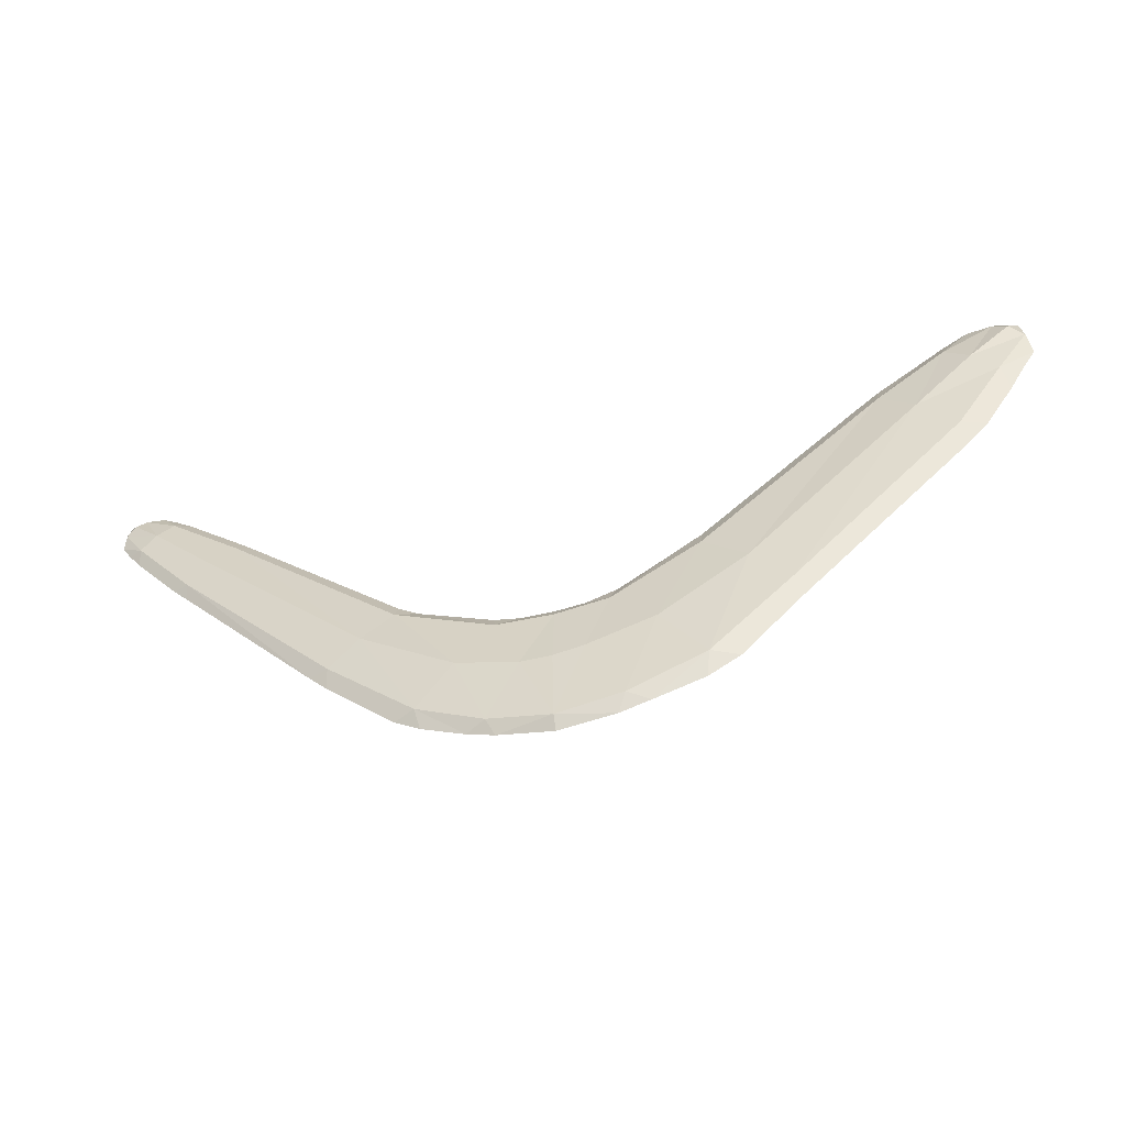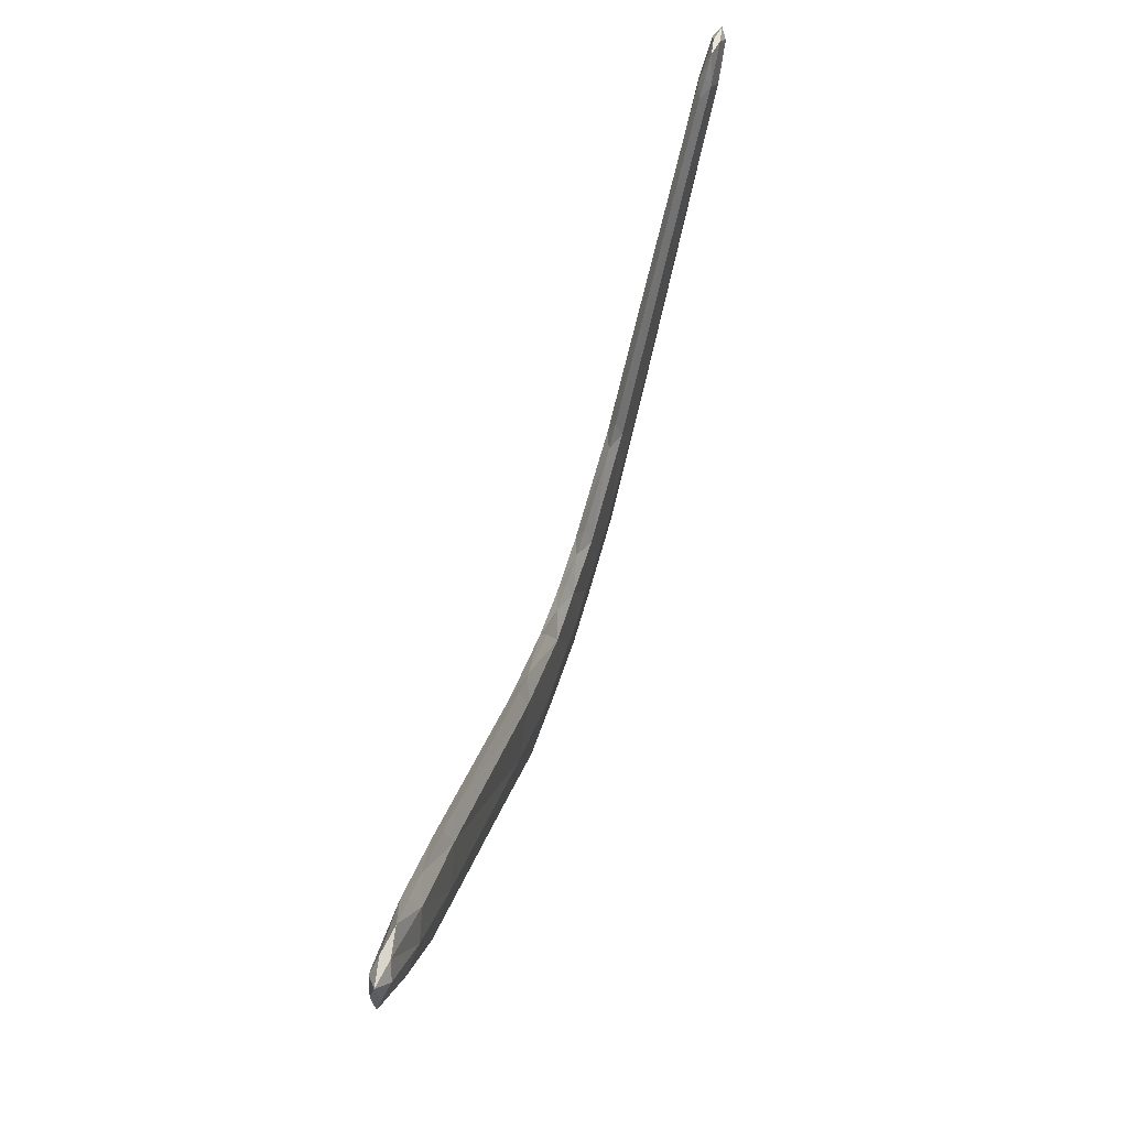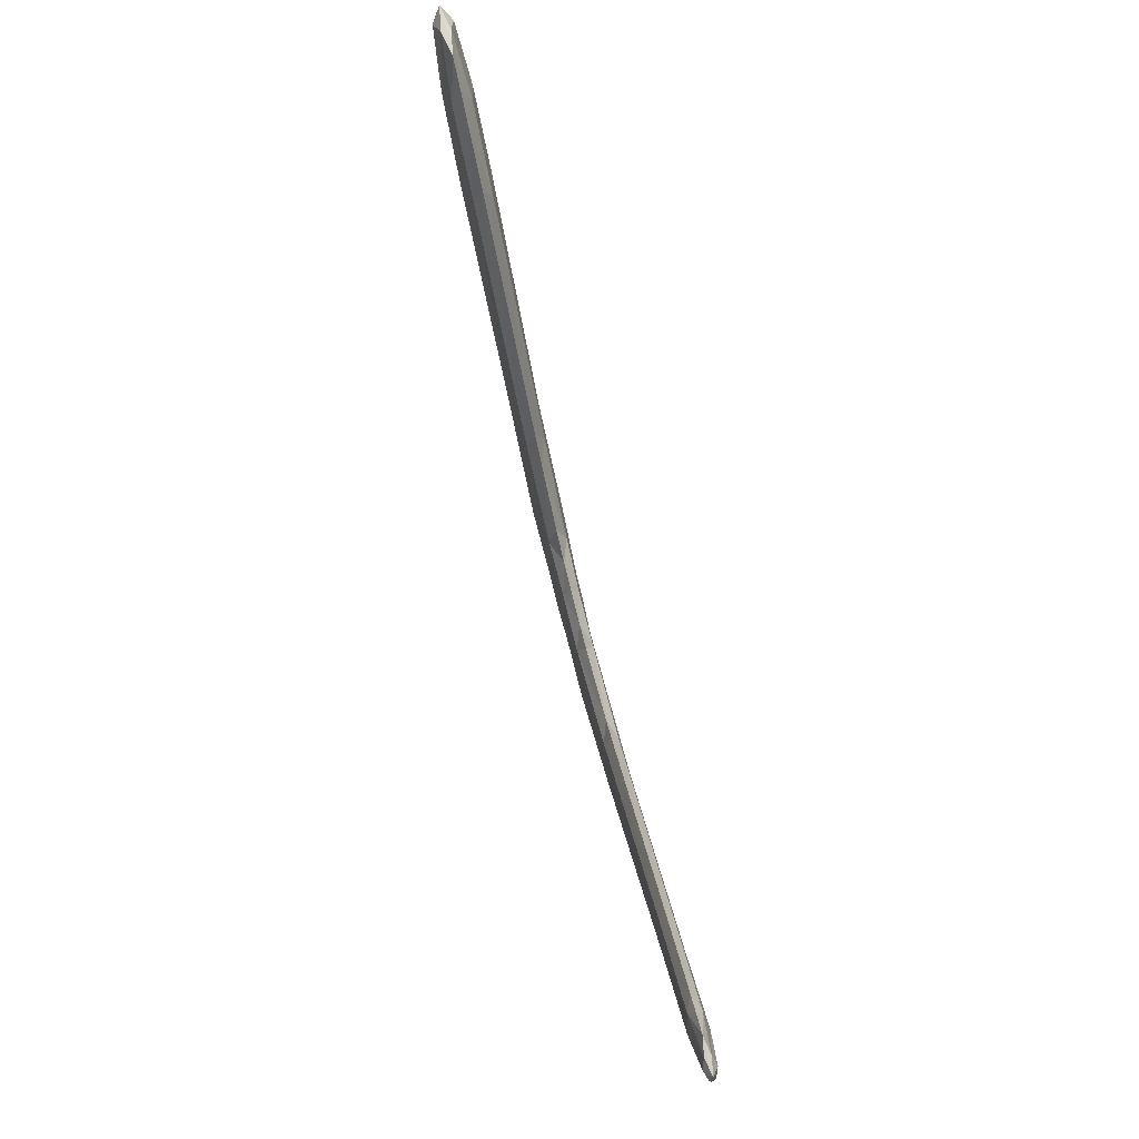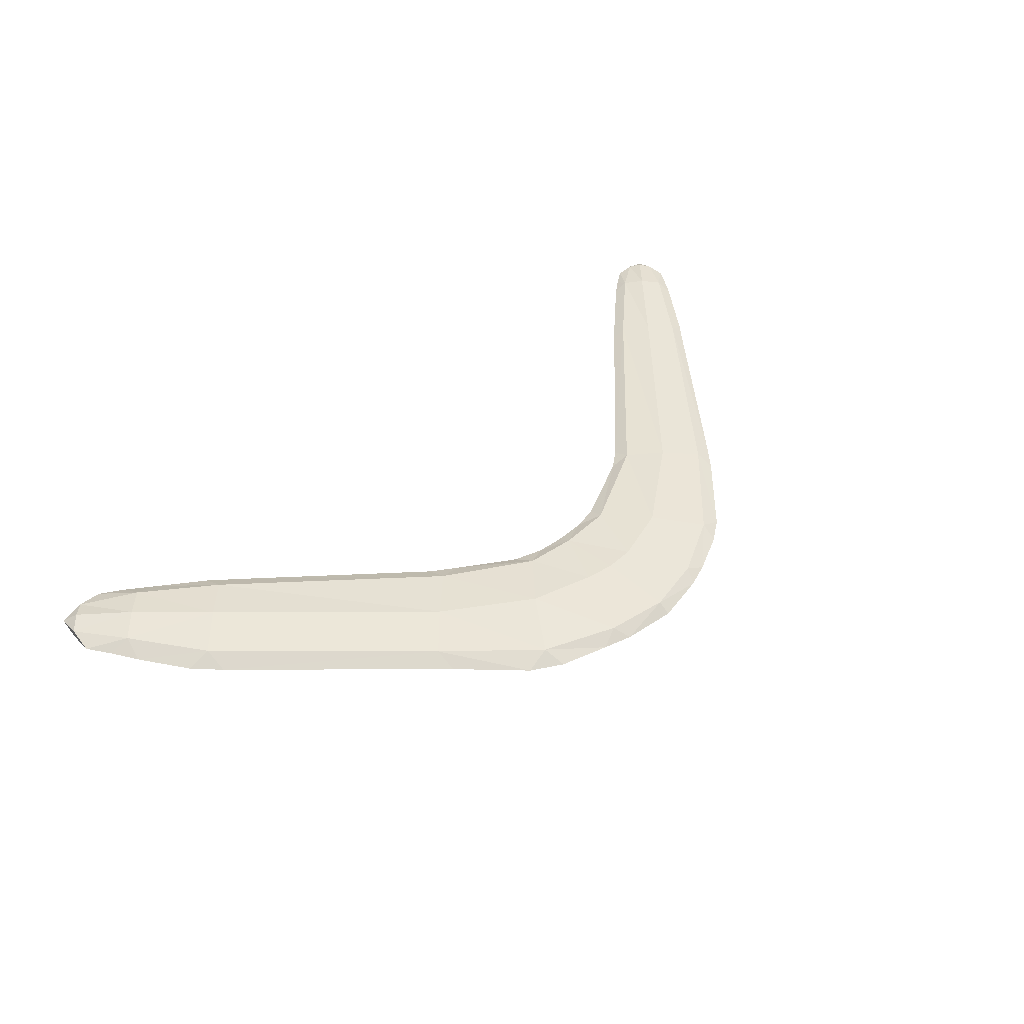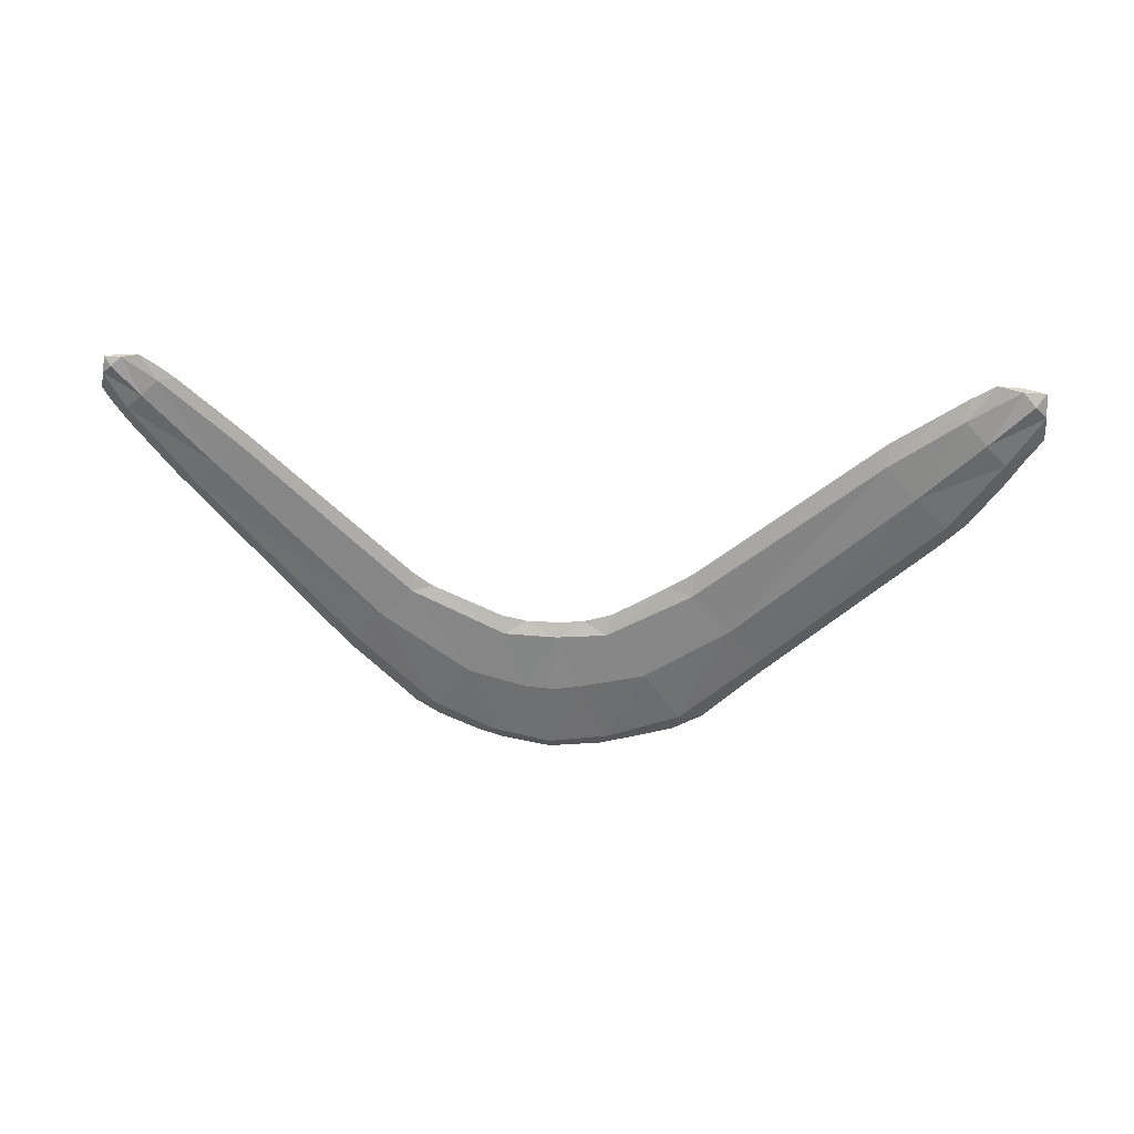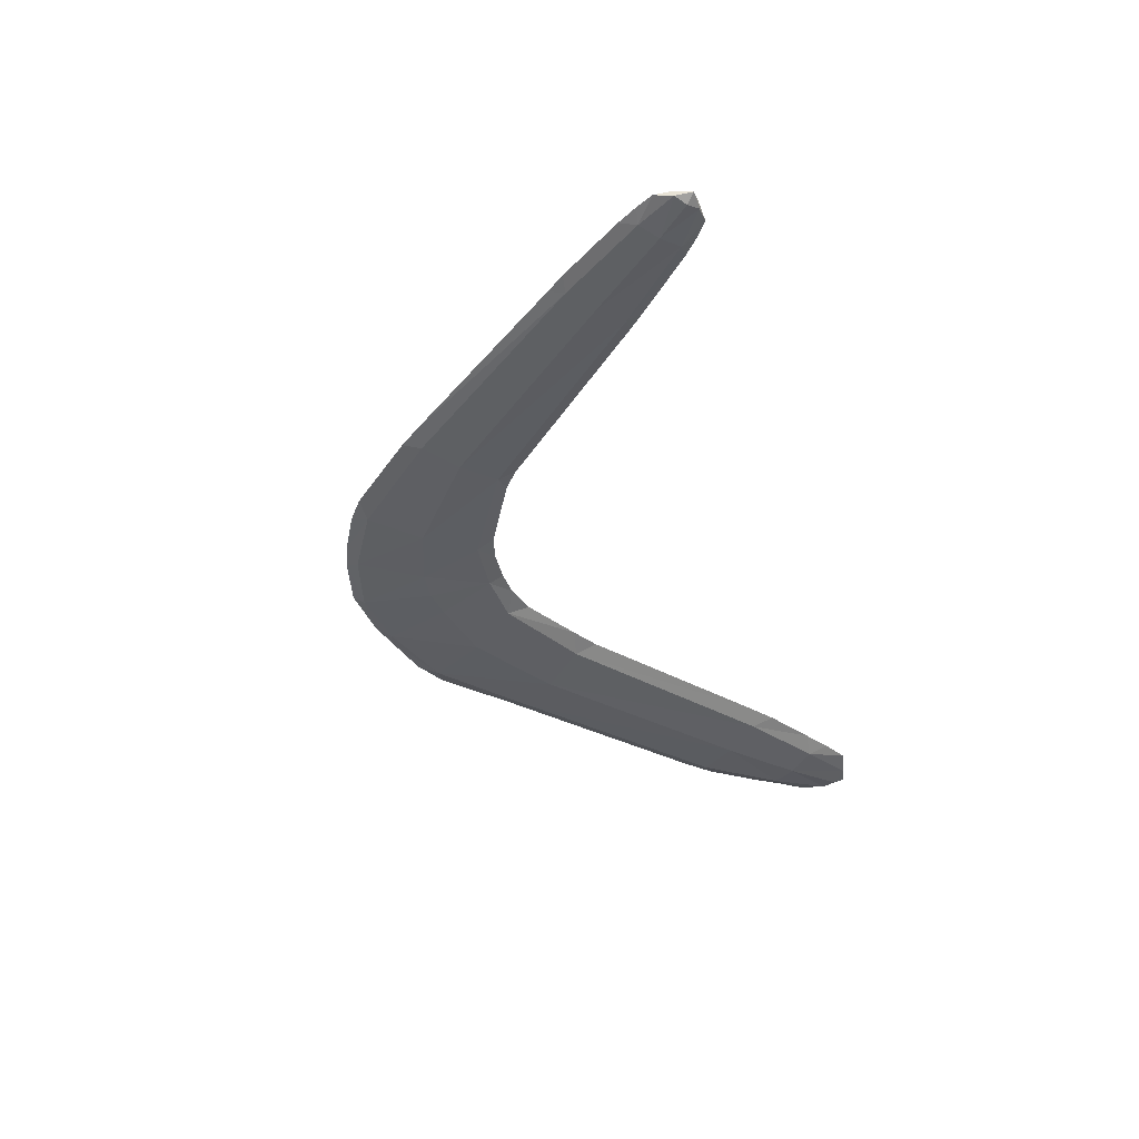
<metadata>
{"format":"obj","ext":"obj","renderer":"f3d","projection":"perspective","resolution":1024,"background":"white","views":[{"elev":-52.8,"azim":15.0,"up":"+Z"},{"elev":67.9,"azim":108.1,"up":"+Z"},{"elev":78.3,"azim":-104.0,"up":"+Z"},{"elev":44.0,"azim":134.6,"up":"+Y"},{"elev":-58.1,"azim":-3.2,"up":"+Y"},{"elev":-39.1,"azim":-76.7,"up":"+Y"}]}
</metadata>
<code>
o Plane
v 0.2771 0.04638 -0.447
v 0.7358 0.04788 -0.1619
v 1.703 0.04799 0.7186
v 2.076 0.04914 1.007
v 2.354 0.02457 1.185
v 0.3354 0.04462 -1.147
v 0.7314 0.05059 -0.9872
v 1.162 0.04788 -0.566
v 2.072 0.05205 0.3578
v 2.33 0.04914 0.7586
v 2.502 0.02457 1.04
v 0.1579 0.06784 -0.7879
v 0.5073 0.07691 -0.6905
v 0.9615 0.07278 -0.3692
v 1.881 0.07913 0.5449
v 2.203 0.0747 0.8829
v 2.428 0.05013 1.113
v 0 0.04091 -0.479
v -0.2937 0.0426 -0.4689
v -0.8153 0.03828 -0.2159
v -1.758 0.03296 0.6646
v -2.157 0.03296 1.006
v -2.343 0.01648 1.126
v -0.325 0.0409 -1.138
v 0 0.04462 -1.204
v -0.6712 0.0426 -0.9684
v -1.136 0.03828 -0.5306
v -2 0.03296 0.4276
v -2.328 0.03296 0.8397
v -2.443 0.01648 1.028
v -0.1623 0.06218 -0.8082
v -0.4824 0.06476 -0.7186
v -0.9758 0.05818 -0.3733
v -1.879 0.0501 0.5461
v -2.242 0.05011 0.9231
v -2.393 0.03363 1.077
v 0 0.06784 -0.8162
v 0.2771 -0.04638 -0.447
v 0.7358 -0.04788 -0.1619
v 1.703 -0.04799 0.7186
v 2.085 -0 1.117
v 2.076 -0.04914 1.007
v 0.1459 -0 -0.3889
v 0.3063 -0 -0.3349
v 0.598 -0 -0.1388
v 0.7346 -0 -0.0431
v 1.578 0 0.7228
v 1.704 0 0.8349
v 1.947 -0 1.014
v 2.217 -0 1.201
v 2.354 -0.02457 1.185
v 0.3354 -0.04462 -1.147
v 0.4463 0 -1.187
v 0.2911 0 -1.234
v 0.7314 -0.05059 -0.9872
v 0.8712 -0 -1.005
v 0.7063 -0 -1.106
v 1.162 -0.04788 -0.566
v 1.288 -0 -0.5668
v 1.166 -0 -0.6899
v 2.072 -0.05205 0.3578
v 2.2 0 0.3645
v 2.073 0 0.2226
v 2.33 -0.04914 0.7586
v 2.442 -0 0.7712
v 2.362 -0 0.6249
v 2.486 -0 1.172
v 2.521 -0 0.8989
v 2.502 -0.02457 1.04
v 0.1579 -0.06784 -0.7879
v 0.5073 -0.07691 -0.6905
v 0.9615 -0.07278 -0.3692
v 1.881 -0.07913 0.5449
v 2.203 -0.0747 0.8829
v 2.428 -0.05013 1.113
v 0 0 -0.4042
v 0 -0.04091 -0.479
v -0.2937 -0.0426 -0.4689
v -0.8153 -0.03828 -0.2159
v -1.758 -0.03296 0.6646
v -2.163 0 1.08
v -2.157 -0.03296 1.006
v -0.1768 -0 -0.4027
v -0.3143 -0 -0.3737
v -0.7051 -0 -0.1975
v -0.8144 -0 -0.121
v -1.673 0 0.6675
v -1.759 0 0.7445
v -2.07 0 1.011
v -2.252 0 1.137
v -2.343 -0.01648 1.126
v -0.325 -0.0409 -1.138
v -0.4244 0 -1.17
v -0.2844 0 -1.217
v 0 0 -1.27
v 0 -0.04462 -1.204
v -0.6712 -0.0426 -0.9684
v -0.7804 -0 -0.9837
v -0.65 -0 -1.068
v -1.136 -0.03828 -0.5306
v -1.237 -0 -0.5312
v -1.143 -0 -0.6341
v -2 -0.03296 0.4276
v -2.081 0 0.4318
v -2.001 0 0.342
v -2.328 -0.03296 0.8397
v -2.403 0 0.8481
v -2.334 0 0.7494
v -2.432 0 1.117
v -2.455 0 0.9338
v -2.443 -0.01648 1.028
v -0.1623 -0.06218 -0.8082
v -0.4824 -0.06476 -0.7186
v -0.9758 -0.05818 -0.3733
v -1.879 -0.0501 0.5461
v -2.242 -0.05011 0.9231
v -2.393 -0.03363 1.077
v 0 -0.06784 -0.8162
f 12 1 13
f 13 2 14
f 14 3 15
f 16 5 17
f 15 4 16
f 43 44 1
f 45 46 2
f 47 48 3
f 49 41 4
f 43 18 76
f 45 1 44
f 47 2 46
f 49 3 48
f 50 4 41
f 6 53 54
f 7 56 57
f 8 59 60
f 9 62 63
f 10 65 66
f 54 25 6
f 53 7 57
f 56 8 60
f 63 8 9
f 66 9 10
f 67 17 5
f 10 68 65
f 18 12 37
f 15 10 9
f 16 11 10
f 8 15 9
f 7 14 8
f 6 13 7
f 25 12 6
f 11 17 67
f 31 19 18
f 32 20 19
f 33 21 20
f 35 23 22
f 34 22 21
f 83 19 84
f 85 20 86
f 87 21 88
f 89 22 81
f 18 83 76
f 19 85 84
f 86 21 87
f 21 89 88
f 22 90 81
f 24 94 93
f 26 99 98
f 27 102 101
f 28 105 104
f 29 108 107
f 94 25 95
f 26 93 99
f 27 98 102
f 28 101 105
f 108 28 104
f 109 23 36
f 29 110 30
f 18 37 31
f 29 34 28
f 30 35 29
f 28 33 27
f 26 33 32
f 24 32 31
f 31 25 24
f 30 109 36
f 70 38 77
f 71 39 38
f 72 40 39
f 74 51 42
f 73 42 40
f 43 38 44
f 45 39 46
f 47 40 48
f 49 42 41
f 77 43 76
f 38 45 44
f 39 47 46
f 40 49 48
f 42 50 41
f 52 54 53
f 55 57 56
f 58 60 59
f 61 63 62
f 64 66 65
f 54 96 95
f 55 53 57
f 58 56 60
f 63 58 59
f 66 61 62
f 67 51 75
f 64 68 69
f 77 118 70
f 64 73 61
f 69 74 64
f 58 73 72
f 55 72 71
f 52 71 70
f 70 96 52
f 69 67 75
f 112 78 113
f 113 79 114
f 114 80 115
f 116 91 117
f 115 82 116
f 83 84 78
f 85 86 79
f 87 88 80
f 89 81 82
f 83 77 76
f 85 78 84
f 86 80 79
f 89 80 88
f 90 82 81
f 92 93 94
f 97 98 99
f 100 101 102
f 103 104 105
f 106 107 108
f 94 96 92
f 93 97 99
f 98 100 102
f 101 103 105
f 108 103 106
f 109 117 91
f 106 110 107
f 77 112 118
f 115 106 103
f 116 111 106
f 114 103 100
f 97 114 100
f 92 113 97
f 96 112 92
f 111 117 109
f 50 67 5
f 50 51 67
f 11 67 68
f 69 68 67
f 90 23 109
f 90 109 91
f 30 110 109
f 111 109 110
f 12 18 1
f 13 1 2
f 14 2 3
f 16 4 5
f 15 3 4
f 43 1 18
f 45 2 1
f 47 3 2
f 49 4 3
f 50 5 4
f 54 95 25
f 53 6 7
f 56 7 8
f 63 59 8
f 66 62 9
f 10 11 68
f 15 16 10
f 16 17 11
f 8 14 15
f 7 13 14
f 6 12 13
f 25 37 12
f 31 32 19
f 32 33 20
f 33 34 21
f 35 36 23
f 34 35 22
f 18 19 83
f 19 20 85
f 86 20 21
f 21 22 89
f 22 23 90
f 94 24 25
f 26 24 93
f 27 26 98
f 28 27 101
f 108 29 28
f 29 107 110
f 29 35 34
f 30 36 35
f 28 34 33
f 26 27 33
f 24 26 32
f 31 37 25
f 70 71 38
f 71 72 39
f 72 73 40
f 74 75 51
f 73 74 42
f 77 38 43
f 38 39 45
f 39 40 47
f 40 42 49
f 42 51 50
f 54 52 96
f 55 52 53
f 58 55 56
f 63 61 58
f 66 64 61
f 64 65 68
f 64 74 73
f 69 75 74
f 58 61 73
f 55 58 72
f 52 55 71
f 70 118 96
f 112 77 78
f 113 78 79
f 114 79 80
f 116 82 91
f 115 80 82
f 83 78 77
f 85 79 78
f 86 87 80
f 89 82 80
f 90 91 82
f 94 95 96
f 93 92 97
f 98 97 100
f 101 100 103
f 108 104 103
f 106 111 110
f 115 116 106
f 116 117 111
f 114 115 103
f 97 113 114
f 92 112 113
f 96 118 112

</code>
